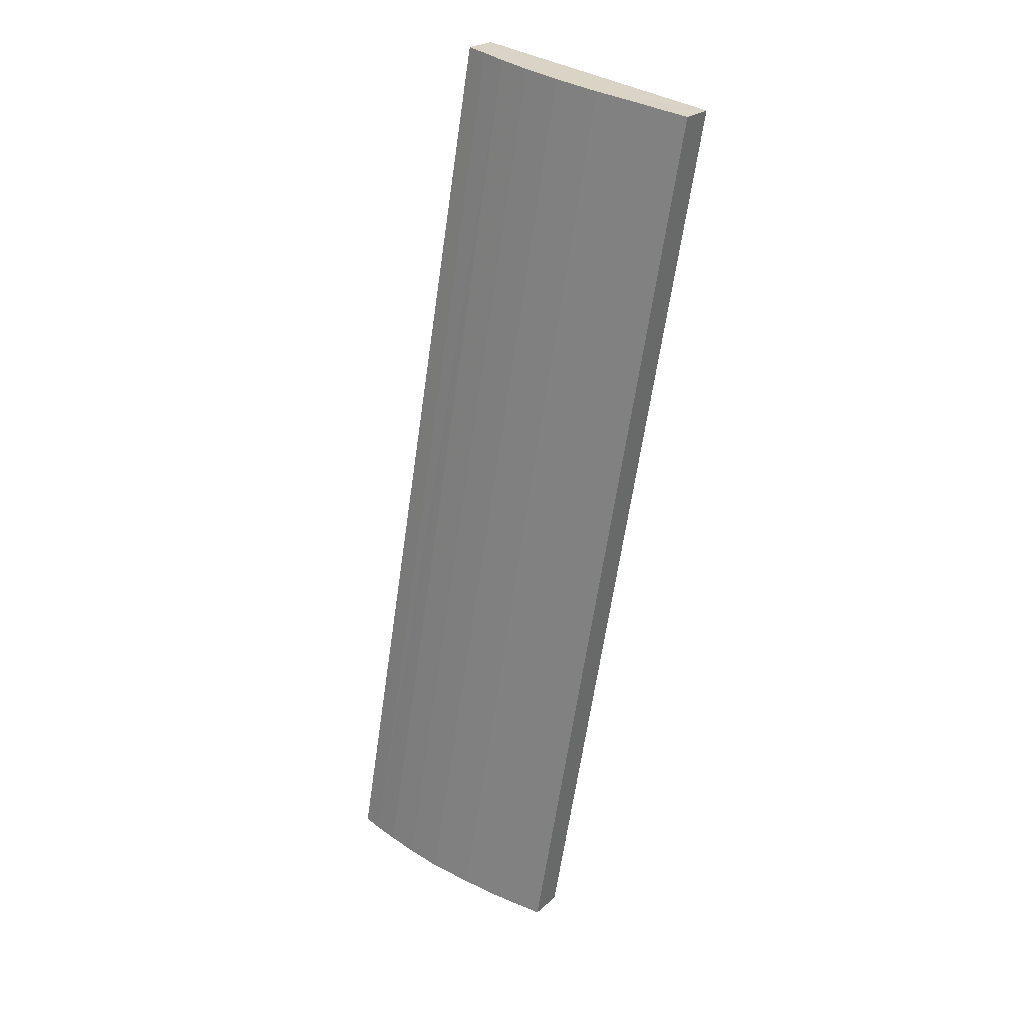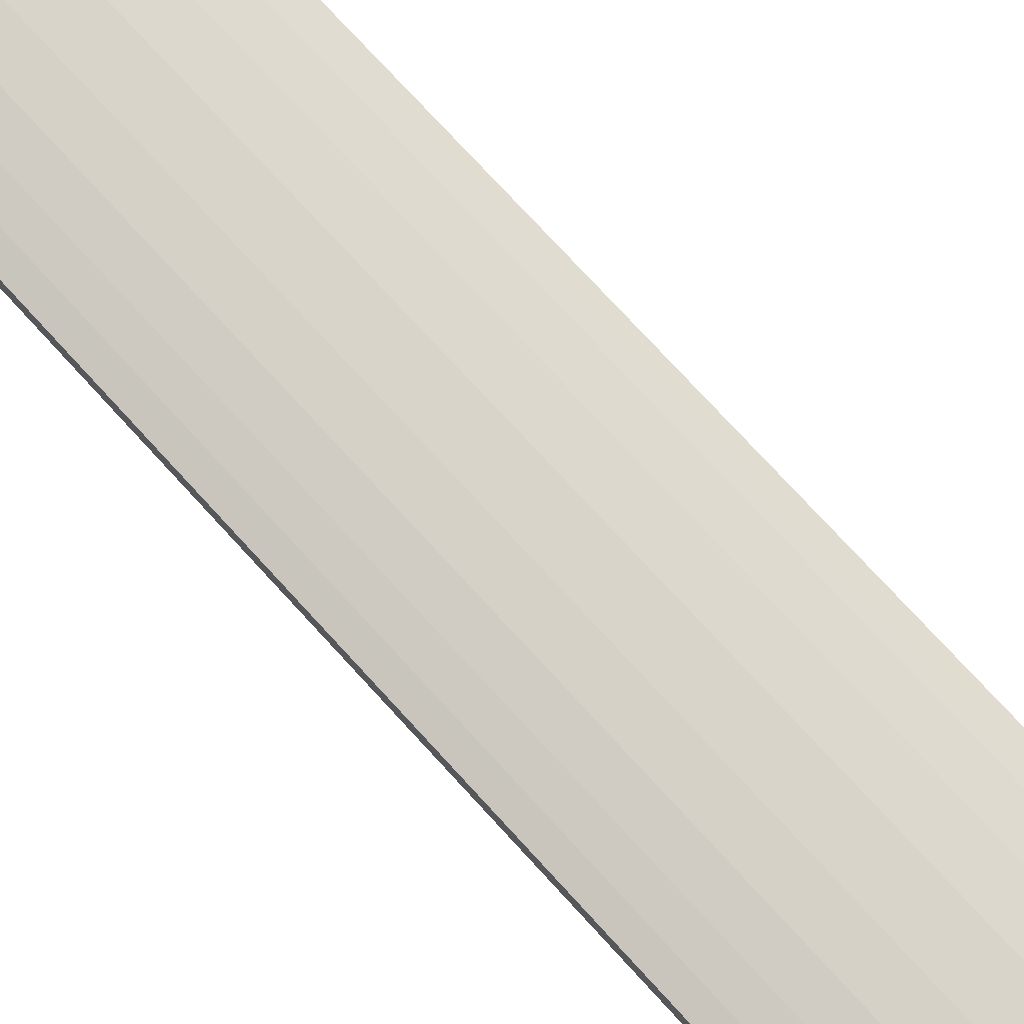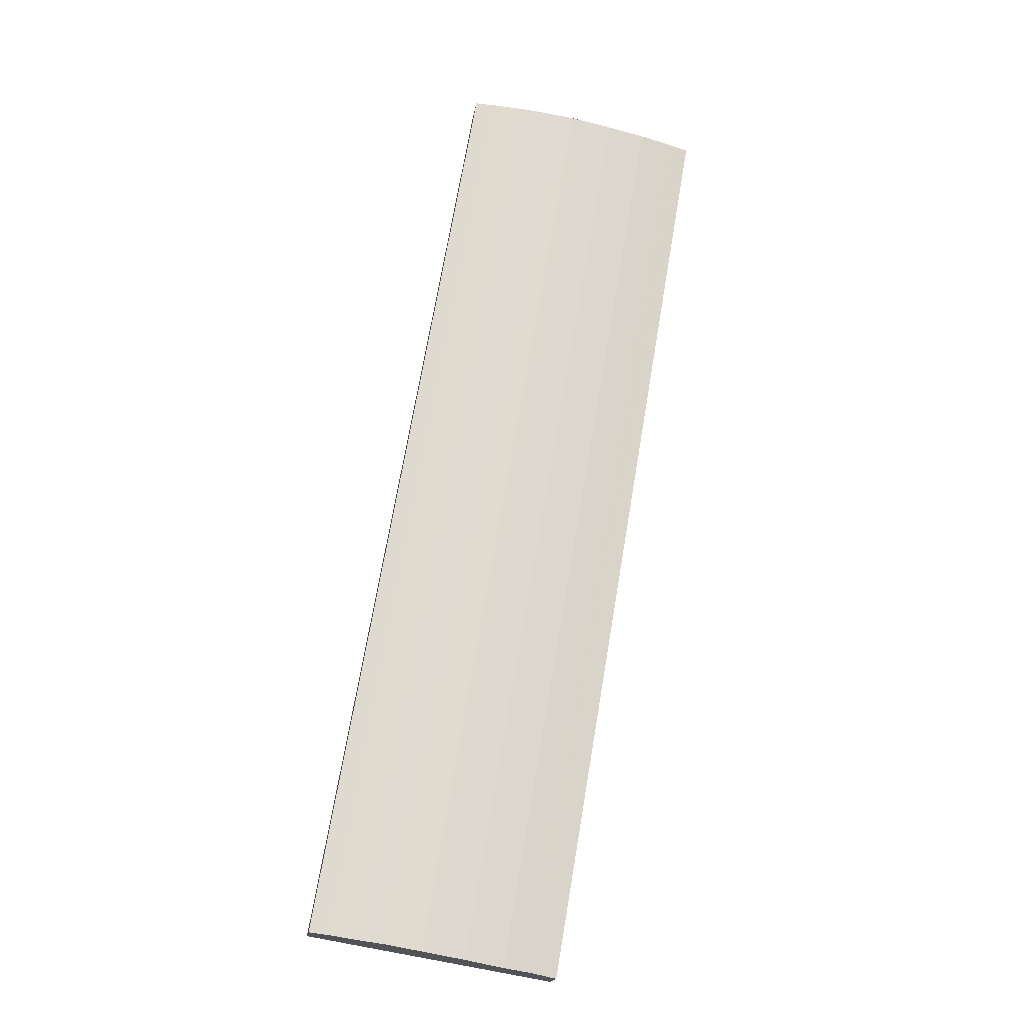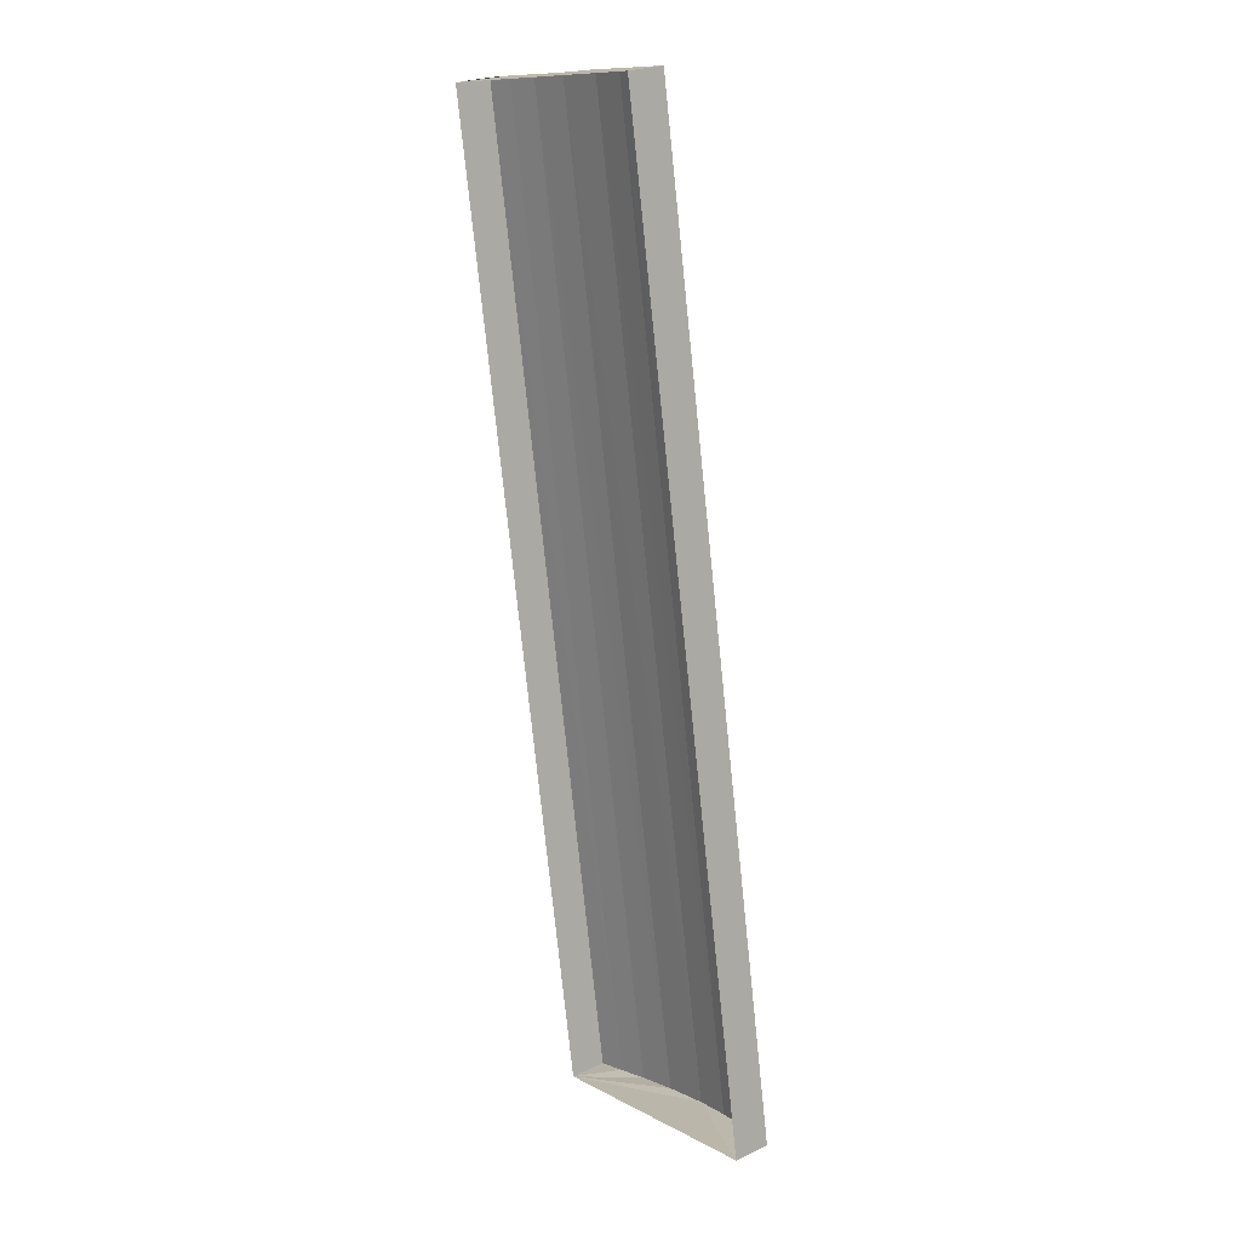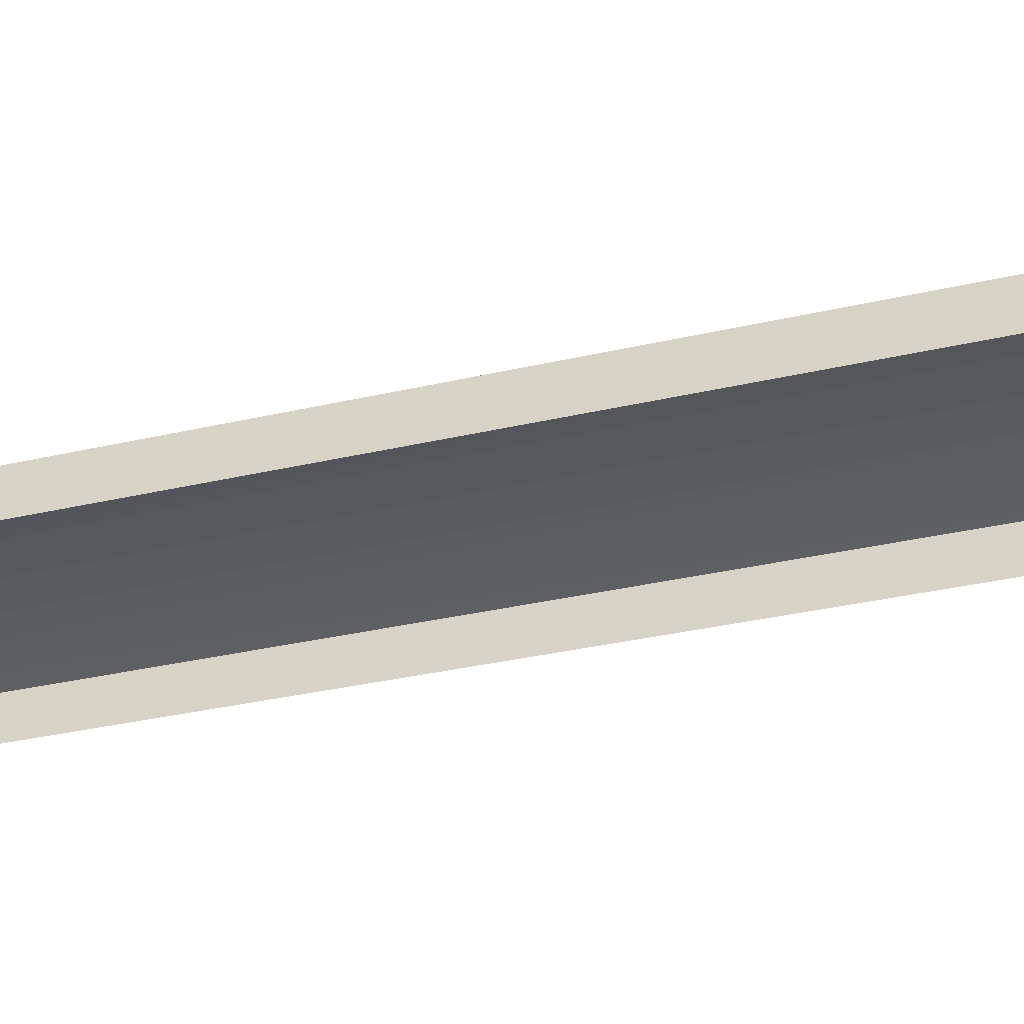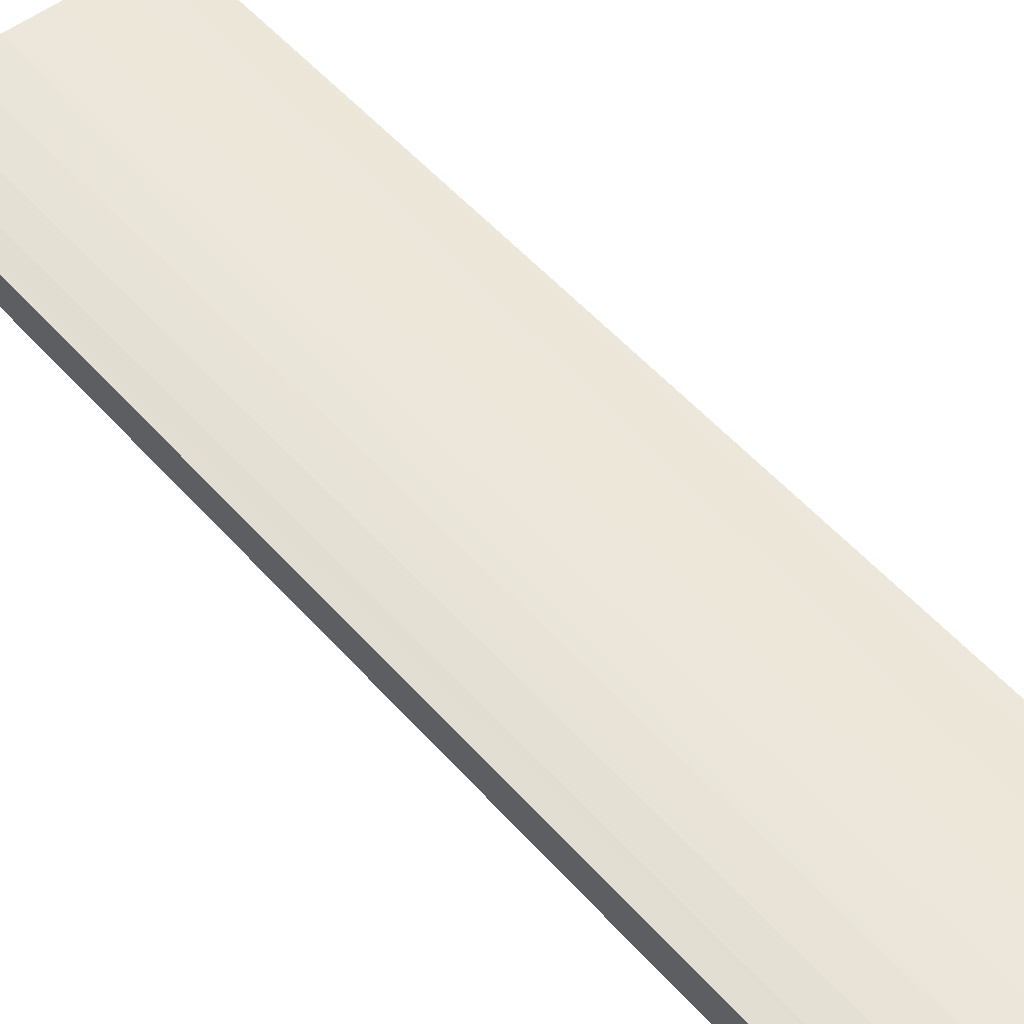
<metadata>
{"format":"obj","ext":"obj","renderer":"f3d","projection":"perspective","resolution":1024,"background":"white","views":[{"elev":22.8,"azim":33.5,"up":"+Y"},{"elev":77.0,"azim":-52.4,"up":"+Z"},{"elev":-18.6,"azim":-7.9,"up":"+Y"},{"elev":22.6,"azim":-127.5,"up":"+Y"},{"elev":-30.6,"azim":99.4,"up":"+Z"},{"elev":52.8,"azim":-49.8,"up":"+Z"}]}
</metadata>
<code>
v -2.199e+05 -1.249e+05 12.52
v -2.199e+05 -1.249e+05 12.52
v -2.199e+05 -1.249e+05 12.52
v -2.199e+05 -1.249e+05 12.52
v -2.199e+05 -1.249e+05 13.51
v -2.199e+05 -1.249e+05 13.59
v -2.199e+05 -1.249e+05 13.51
v -2.199e+05 -1.249e+05 13.59
v -2.199e+05 -1.249e+05 13.42
v -2.199e+05 -1.249e+05 13.42
v -2.199e+05 -1.249e+05 13.32
v -2.199e+05 -1.249e+05 13.32
v -2.199e+05 -1.249e+05 13.63
v -2.199e+05 -1.249e+05 13.63
v -2.199e+05 -1.249e+05 13.59
v -2.199e+05 -1.249e+05 13.59
v -2.199e+05 -1.249e+05 13.51
v -2.199e+05 -1.249e+05 13.42
v -2.199e+05 -1.249e+05 13.51
v -2.199e+05 -1.249e+05 13.42
v -2.199e+05 -1.249e+05 13.32
v -2.199e+05 -1.249e+05 13.32
f 1 2 3
f 1 4 2
f 5 6 7
f 5 8 6
f 9 10 11
f 12 9 11
f 8 13 6
f 8 14 13
f 14 15 13
f 14 16 15
f 17 18 19
f 17 20 18
f 16 19 15
f 16 17 19
f 20 21 18
f 20 22 21
f 7 9 5
f 7 10 9
f 21 1 18
f 1 3 13
f 18 1 19
f 3 11 10
f 19 1 15
f 15 1 13
f 7 3 10
f 13 3 6
f 6 3 7
f 11 3 2
f 12 11 2
f 12 2 9
f 2 4 14
f 9 2 5
f 4 22 20
f 5 2 8
f 8 2 14
f 17 4 20
f 14 4 16
f 16 4 17
f 21 4 1
f 21 22 4

</code>
